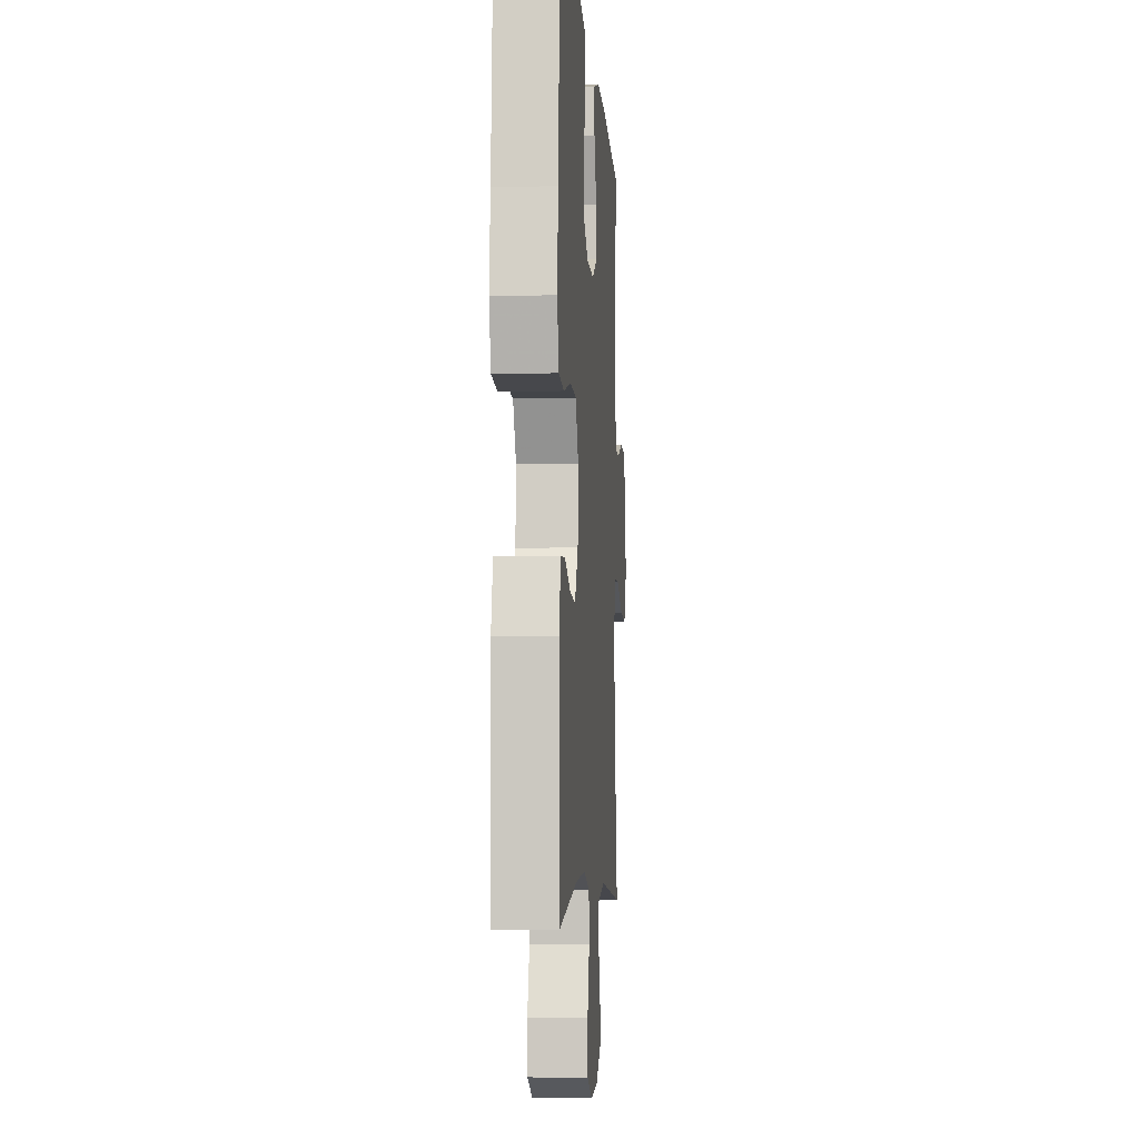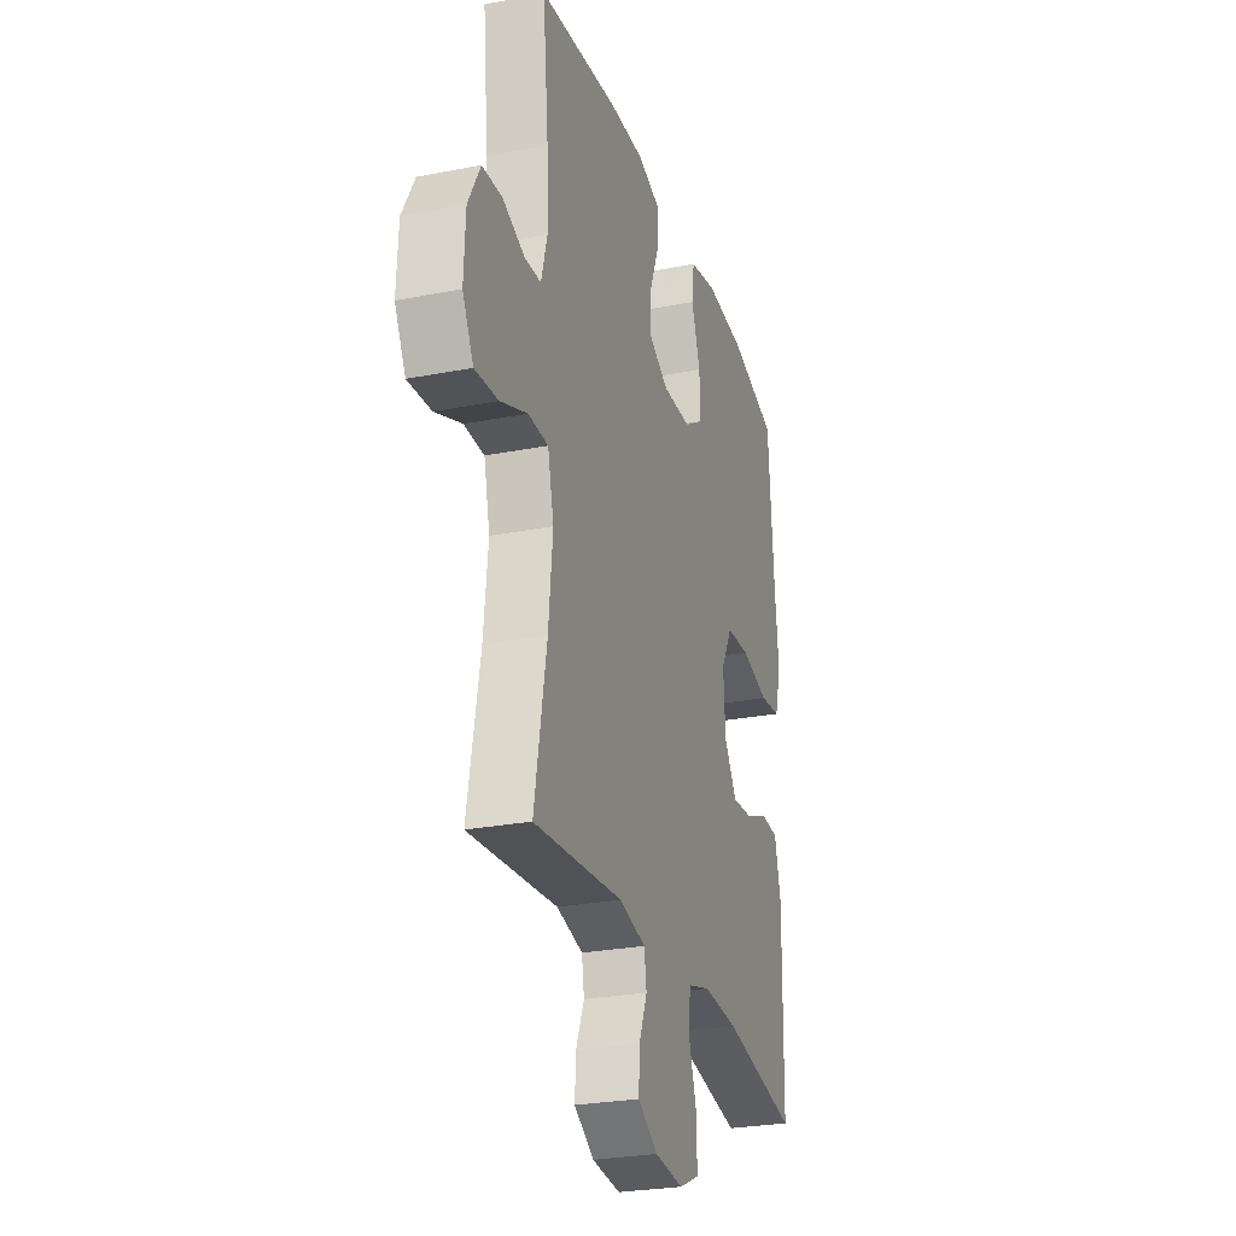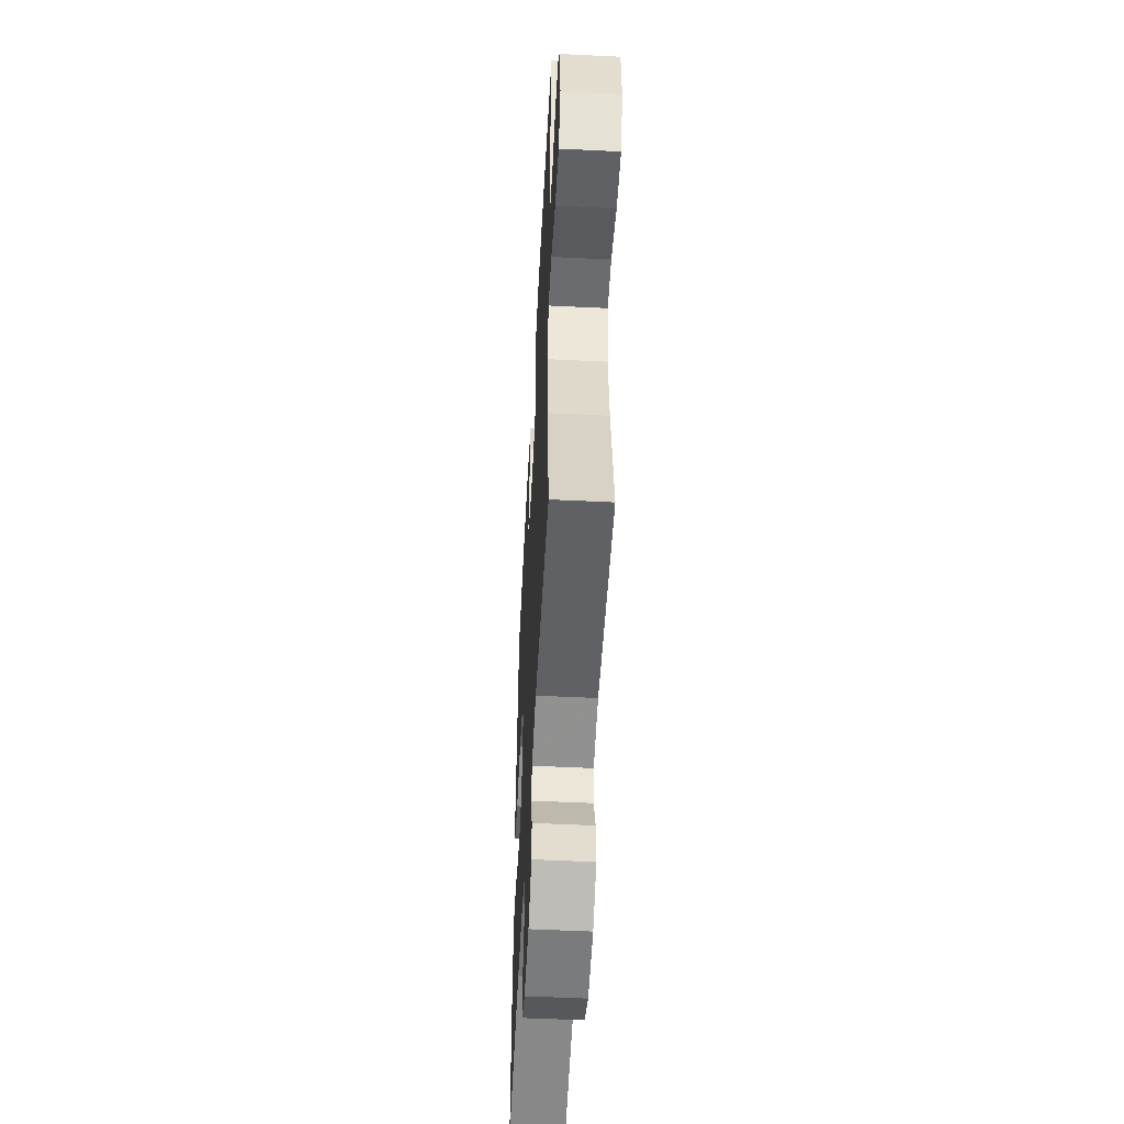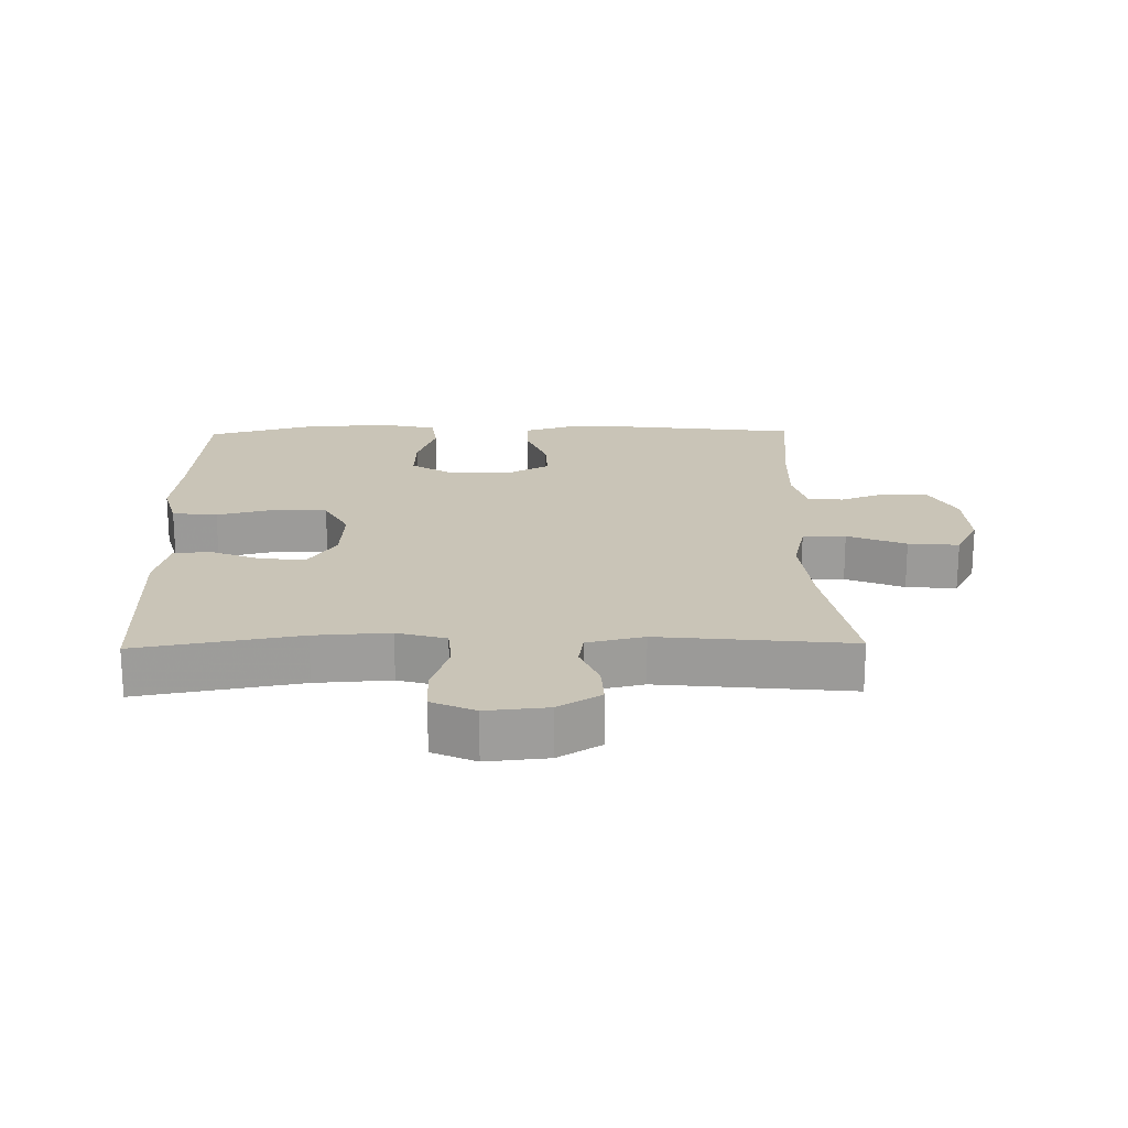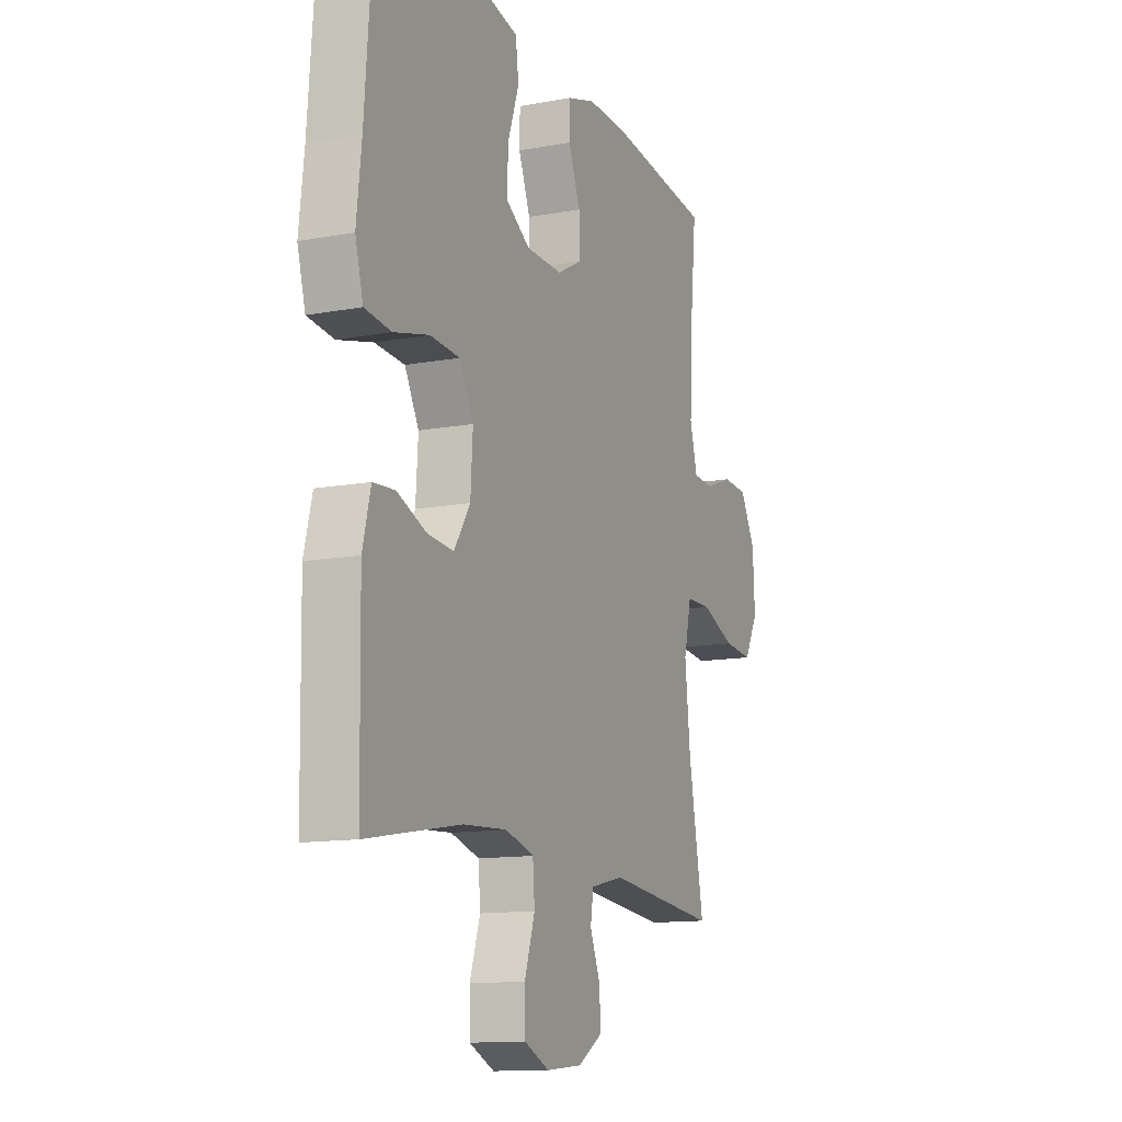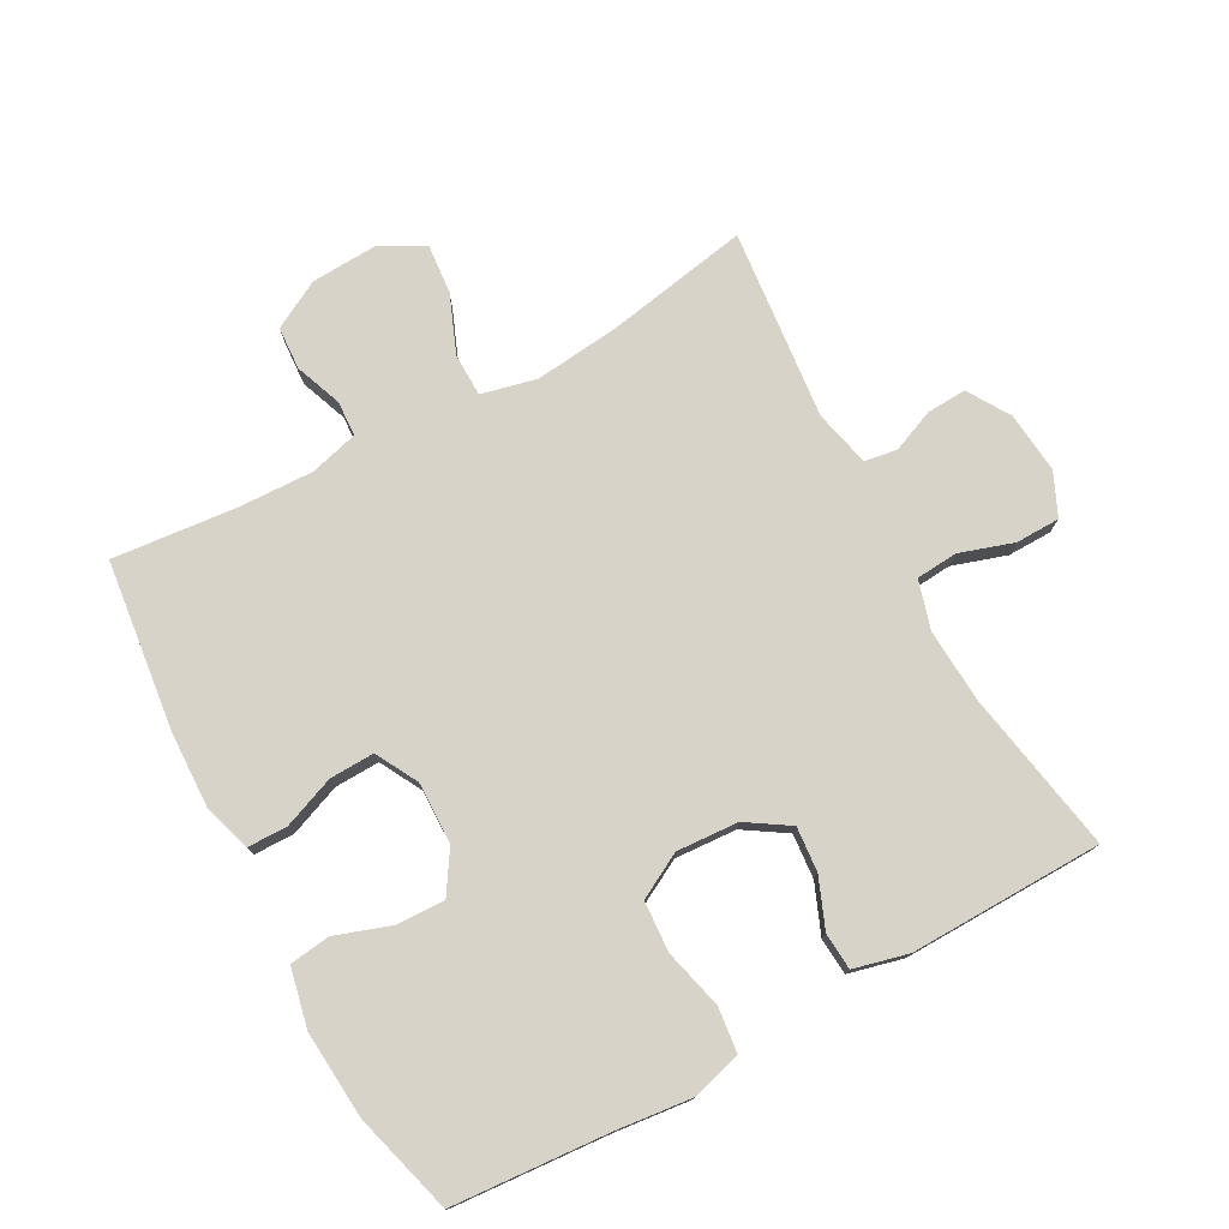
<metadata>
{"format":"obj","ext":"obj","renderer":"f3d","projection":"perspective","resolution":1024,"background":"white","views":[{"elev":-5.0,"azim":94.3,"up":"+Z"},{"elev":-26.9,"azim":-73.1,"up":"+Z"},{"elev":-52.8,"azim":-93.0,"up":"+Z"},{"elev":19.9,"azim":178.9,"up":"+Y"},{"elev":-12.6,"azim":113.4,"up":"+Z"},{"elev":76.6,"azim":61.3,"up":"+Y"}]}
</metadata>
<code>
v -0.5 0.07 -0.5
v -0.46 0.07 -0.28
v -0.446 0.07 -0.148
v -0.466 0.07 -0.063
v -0.532 0.07 -0.062
v -0.621 0.07 -0.098
v -0.698 0.07 -0.105
v -0.734 0.07 -0.037
v -0.729 0.07 0.065
v -0.689 0.07 0.139
v -0.623 0.07 0.143
v -0.551 0.07 0.116
v -0.497 0.07 0.119
v -0.477 0.07 0.193
v -0.481 0.07 0.307
v -0.5 0.07 0.5
v -0.238 0.07 0.532
v -0.123 0.07 0.536
v -0.049 0.07 0.513
v -0.048 0.07 0.452
v -0.079 0.07 0.372
v -0.081 0.07 0.303
v -0.016 0.07 0.268
v 0.079 0.07 0.27
v 0.143 0.07 0.311
v 0.14 0.07 0.386
v 0.111 0.07 0.47
v 0.119 0.07 0.533
v 0.209 0.07 0.553
v 0.344 0.07 0.543
v 0.5 0.07 0.5
v 0.518 0.07 0.26
v 0.531 0.07 0.144
v 0.51 0.07 0.067
v 0.441 0.07 0.059
v 0.349 0.07 0.082
v 0.271 0.07 0.077
v 0.234 0.07 0.008
v 0.24 0.07 -0.087
v 0.282 0.07 -0.152
v 0.351 0.07 -0.146
v 0.427 0.07 -0.115
v 0.484 0.07 -0.119
v 0.505 0.07 -0.203
v 0.5 0.07 -0.5
v 0.252 0.07 -0.456
v 0.137 0.07 -0.449
v 0.062 0.07 -0.471
v 0.057 0.07 -0.535
v 0.084 0.07 -0.618
v 0.083 0.07 -0.686
v 0.017 0.07 -0.716
v -0.077 0.07 -0.707
v -0.142 0.07 -0.667
v -0.139 0.07 -0.606
v -0.112 0.07 -0.54
v -0.12 0.07 -0.49
v -0.207 0.07 -0.47
v -0.5 0 -0.5
v -0.46 0 -0.28
v -0.446 0 -0.148
v -0.466 0 -0.063
v -0.532 0 -0.062
v -0.621 0 -0.098
v -0.698 0 -0.105
v -0.734 0 -0.037
v -0.729 0 0.065
v -0.689 0 0.139
v -0.623 0 0.143
v -0.551 0 0.116
v -0.497 0 0.119
v -0.477 0 0.193
v -0.481 0 0.307
v -0.5 0 0.5
v -0.238 0 0.532
v -0.123 0 0.536
v -0.049 0 0.513
v -0.048 0 0.452
v -0.079 0 0.372
v -0.081 0 0.303
v -0.016 0 0.268
v 0.079 0 0.27
v 0.143 0 0.311
v 0.14 0 0.386
v 0.111 0 0.47
v 0.119 0 0.533
v 0.209 0 0.553
v 0.344 0 0.543
v 0.5 0 0.5
v 0.518 0 0.26
v 0.531 0 0.144
v 0.51 0 0.067
v 0.441 0 0.059
v 0.349 0 0.082
v 0.271 0 0.077
v 0.234 0 0.008
v 0.24 0 -0.087
v 0.282 0 -0.152
v 0.351 0 -0.146
v 0.427 0 -0.115
v 0.484 0 -0.119
v 0.505 0 -0.203
v 0.5 0 -0.5
v 0.252 0 -0.456
v 0.137 0 -0.449
v 0.062 0 -0.471
v 0.057 0 -0.535
v 0.084 0 -0.618
v 0.083 0 -0.686
v 0.017 0 -0.716
v -0.077 0 -0.707
v -0.142 0 -0.667
v -0.139 0 -0.606
v -0.112 0 -0.54
v -0.12 0 -0.49
v -0.207 0 -0.47
f 53 54 55 56
f 53 56 57
f 52 53 57
f 49 50 51 52
f 48 49 52 57
f 47 48 57 58
f 43 44 45 46
f 41 42 43 46
f 40 41 46 47
f 39 40 47 58
f 33 34 35 36
f 32 33 36 37
f 31 32 37
f 30 31 37
f 29 30 37 38
f 26 27 28 29
f 25 26 29 38
f 18 19 20 21
f 18 21 22
f 15 16 17 18
f 14 15 18 22
f 13 14 22 23
f 9 10 11 12
f 9 12 13
f 8 9 13
f 5 6 7 8
f 4 5 8 13
f 3 4 13 23
f 39 58 1 2
f 24 25 38 39
f 23 24 39
f 2 3 23 39
f 114 113 112 111
f 115 114 111
f 115 111 110
f 110 109 108 107
f 115 110 107 106
f 116 115 106 105
f 104 103 102 101
f 104 101 100 99
f 105 104 99 98
f 116 105 98 97
f 94 93 92 91
f 95 94 91 90
f 95 90 89
f 95 89 88
f 96 95 88 87
f 87 86 85 84
f 96 87 84 83
f 79 78 77 76
f 80 79 76
f 76 75 74 73
f 80 76 73 72
f 81 80 72 71
f 70 69 68 67
f 71 70 67
f 71 67 66
f 66 65 64 63
f 71 66 63 62
f 81 71 62 61
f 60 59 116 97
f 97 96 83 82
f 97 82 81
f 97 81 61 60
f 1 59 60 2
f 2 60 61 3
f 3 61 62 4
f 4 62 63 5
f 5 63 64 6
f 6 64 65 7
f 7 65 66 8
f 8 66 67 9
f 9 67 68 10
f 10 68 69 11
f 11 69 70 12
f 12 70 71 13
f 13 71 72 14
f 14 72 73 15
f 15 73 74 16
f 16 74 75 17
f 17 75 76 18
f 18 76 77 19
f 19 77 78 20
f 20 78 79 21
f 21 79 80 22
f 22 80 81 23
f 23 81 82 24
f 24 82 83 25
f 25 83 84 26
f 26 84 85 27
f 27 85 86 28
f 28 86 87 29
f 29 87 88 30
f 30 88 89 31
f 31 89 90 32
f 32 90 91 33
f 33 91 92 34
f 34 92 93 35
f 35 93 94 36
f 36 94 95 37
f 37 95 96 38
f 38 96 97 39
f 39 97 98 40
f 40 98 99 41
f 41 99 100 42
f 42 100 101 43
f 43 101 102 44
f 44 102 103 45
f 45 103 104 46
f 46 104 105 47
f 47 105 106 48
f 48 106 107 49
f 49 107 108 50
f 50 108 109 51
f 51 109 110 52
f 52 110 111 53
f 53 111 112 54
f 54 112 113 55
f 55 113 114 56
f 56 114 115 57
f 57 115 116 58
f 58 116 59 1

</code>
